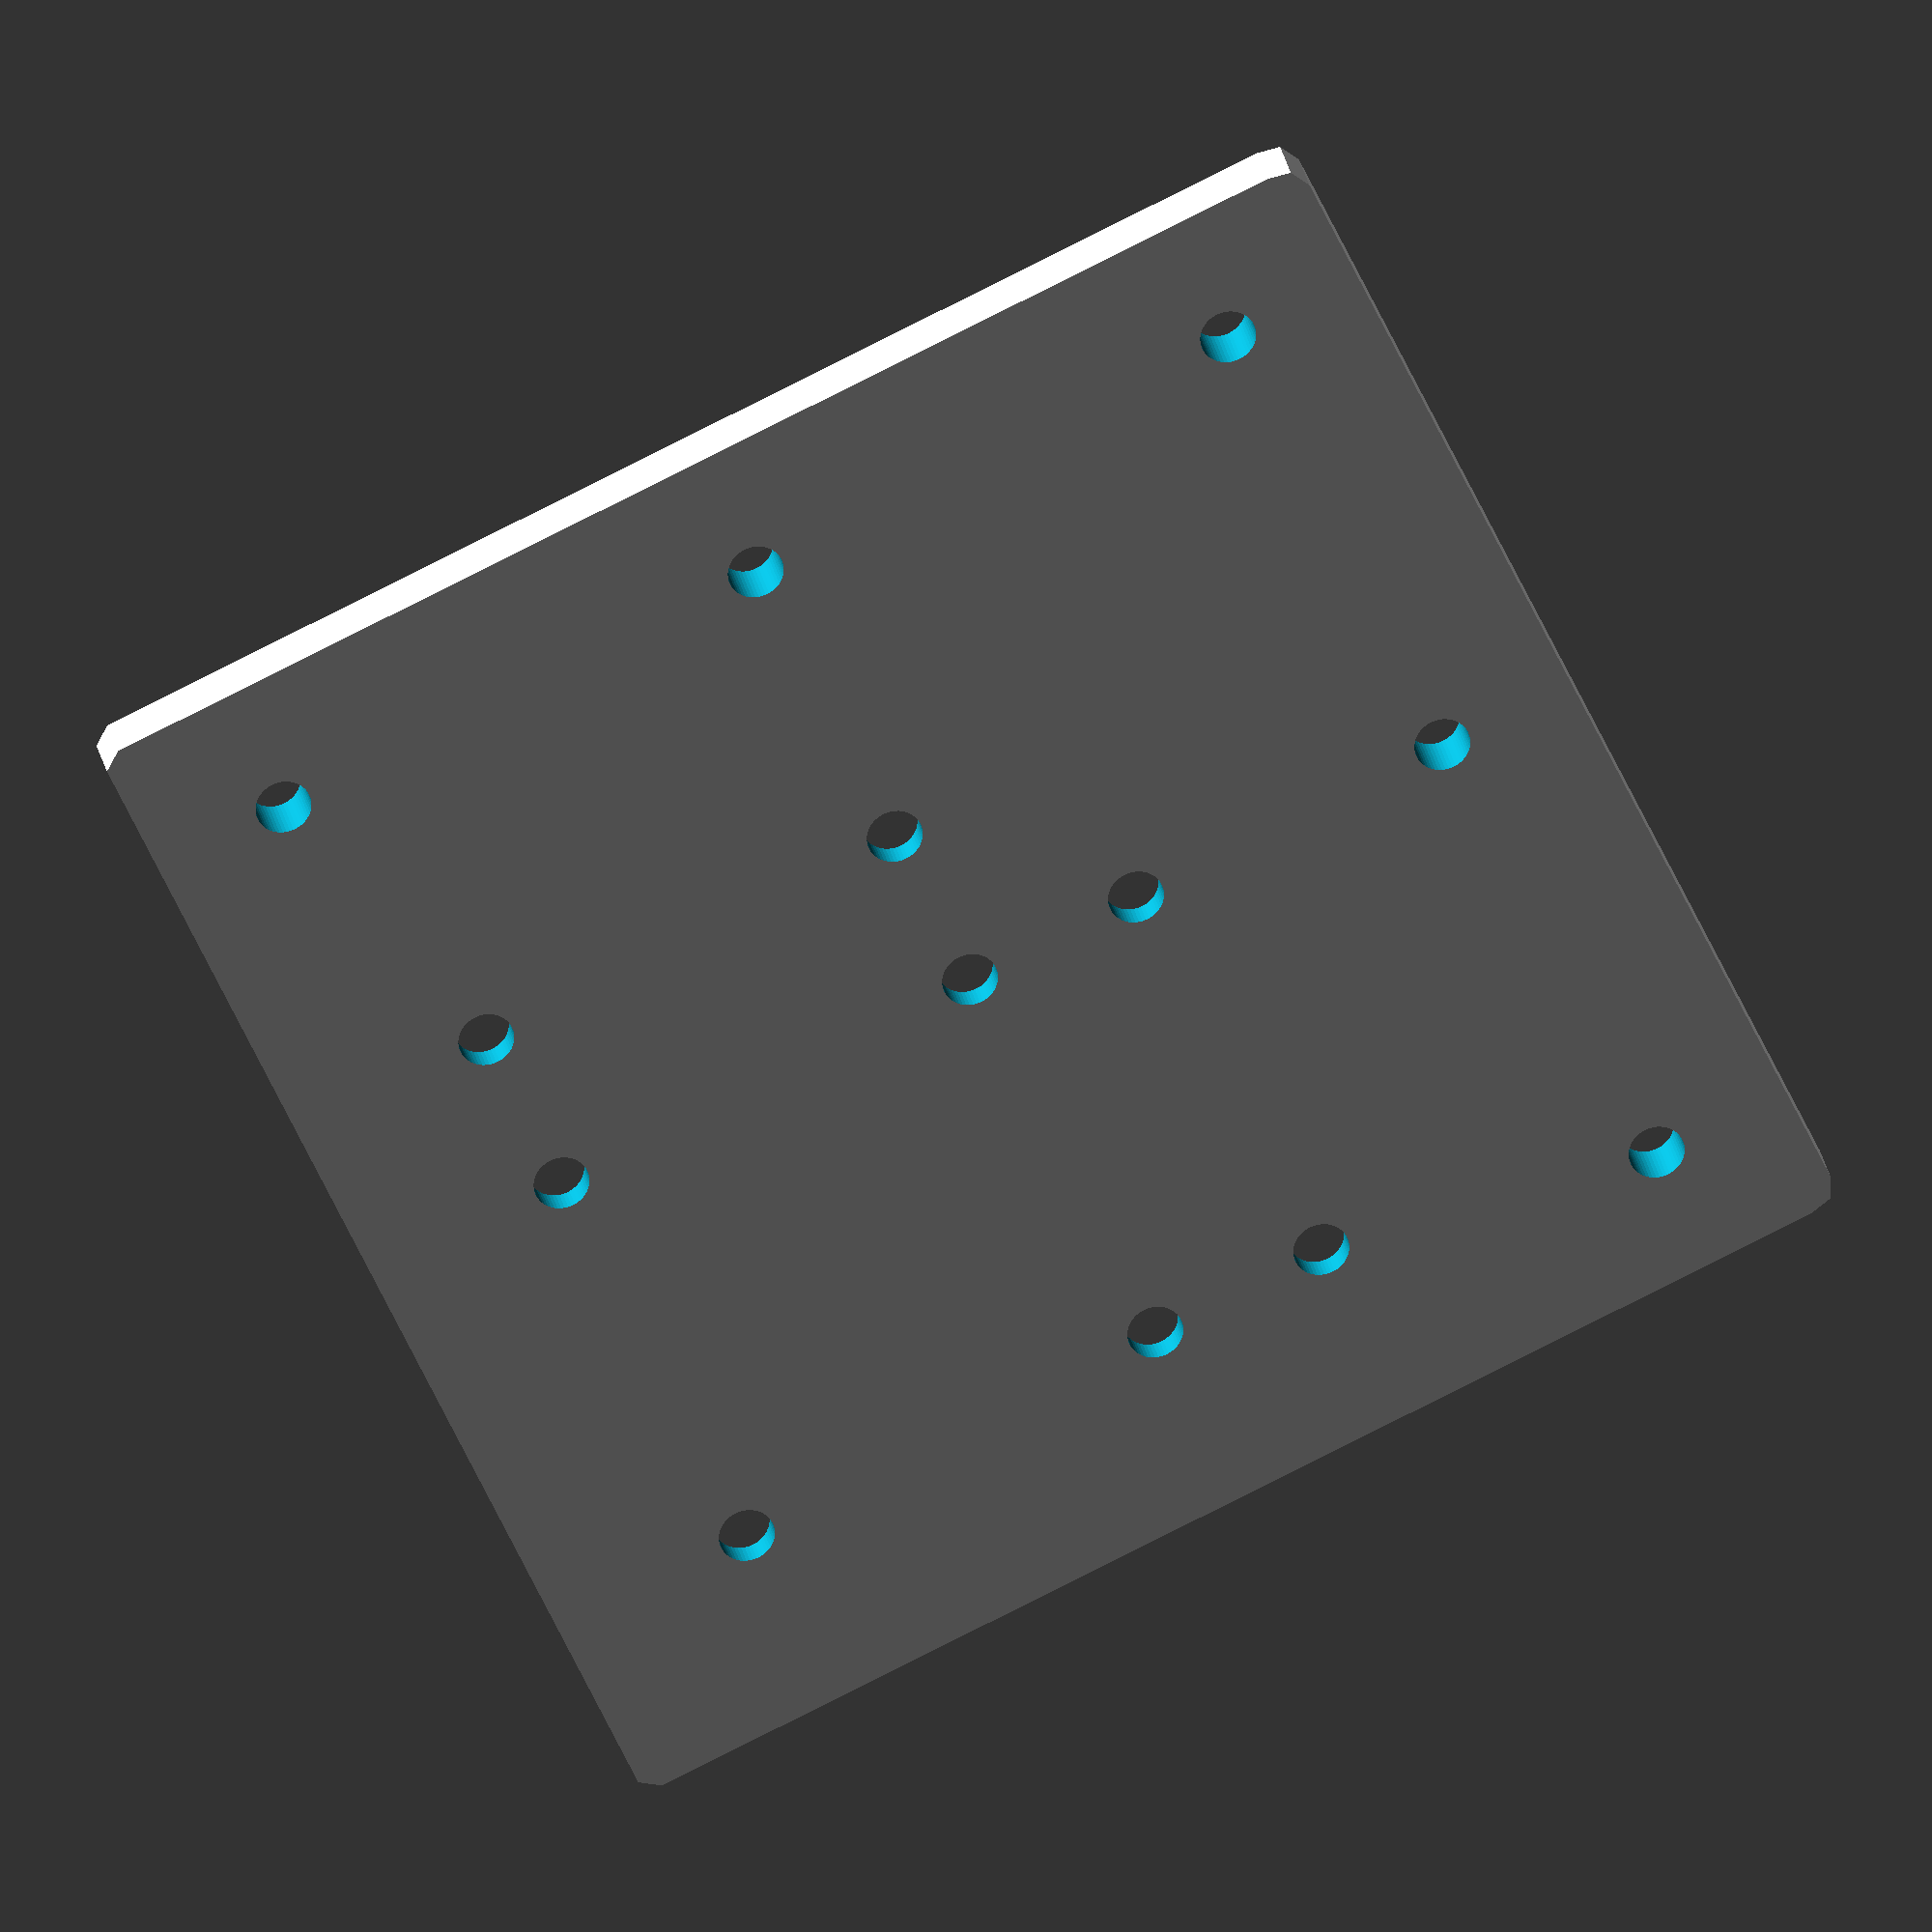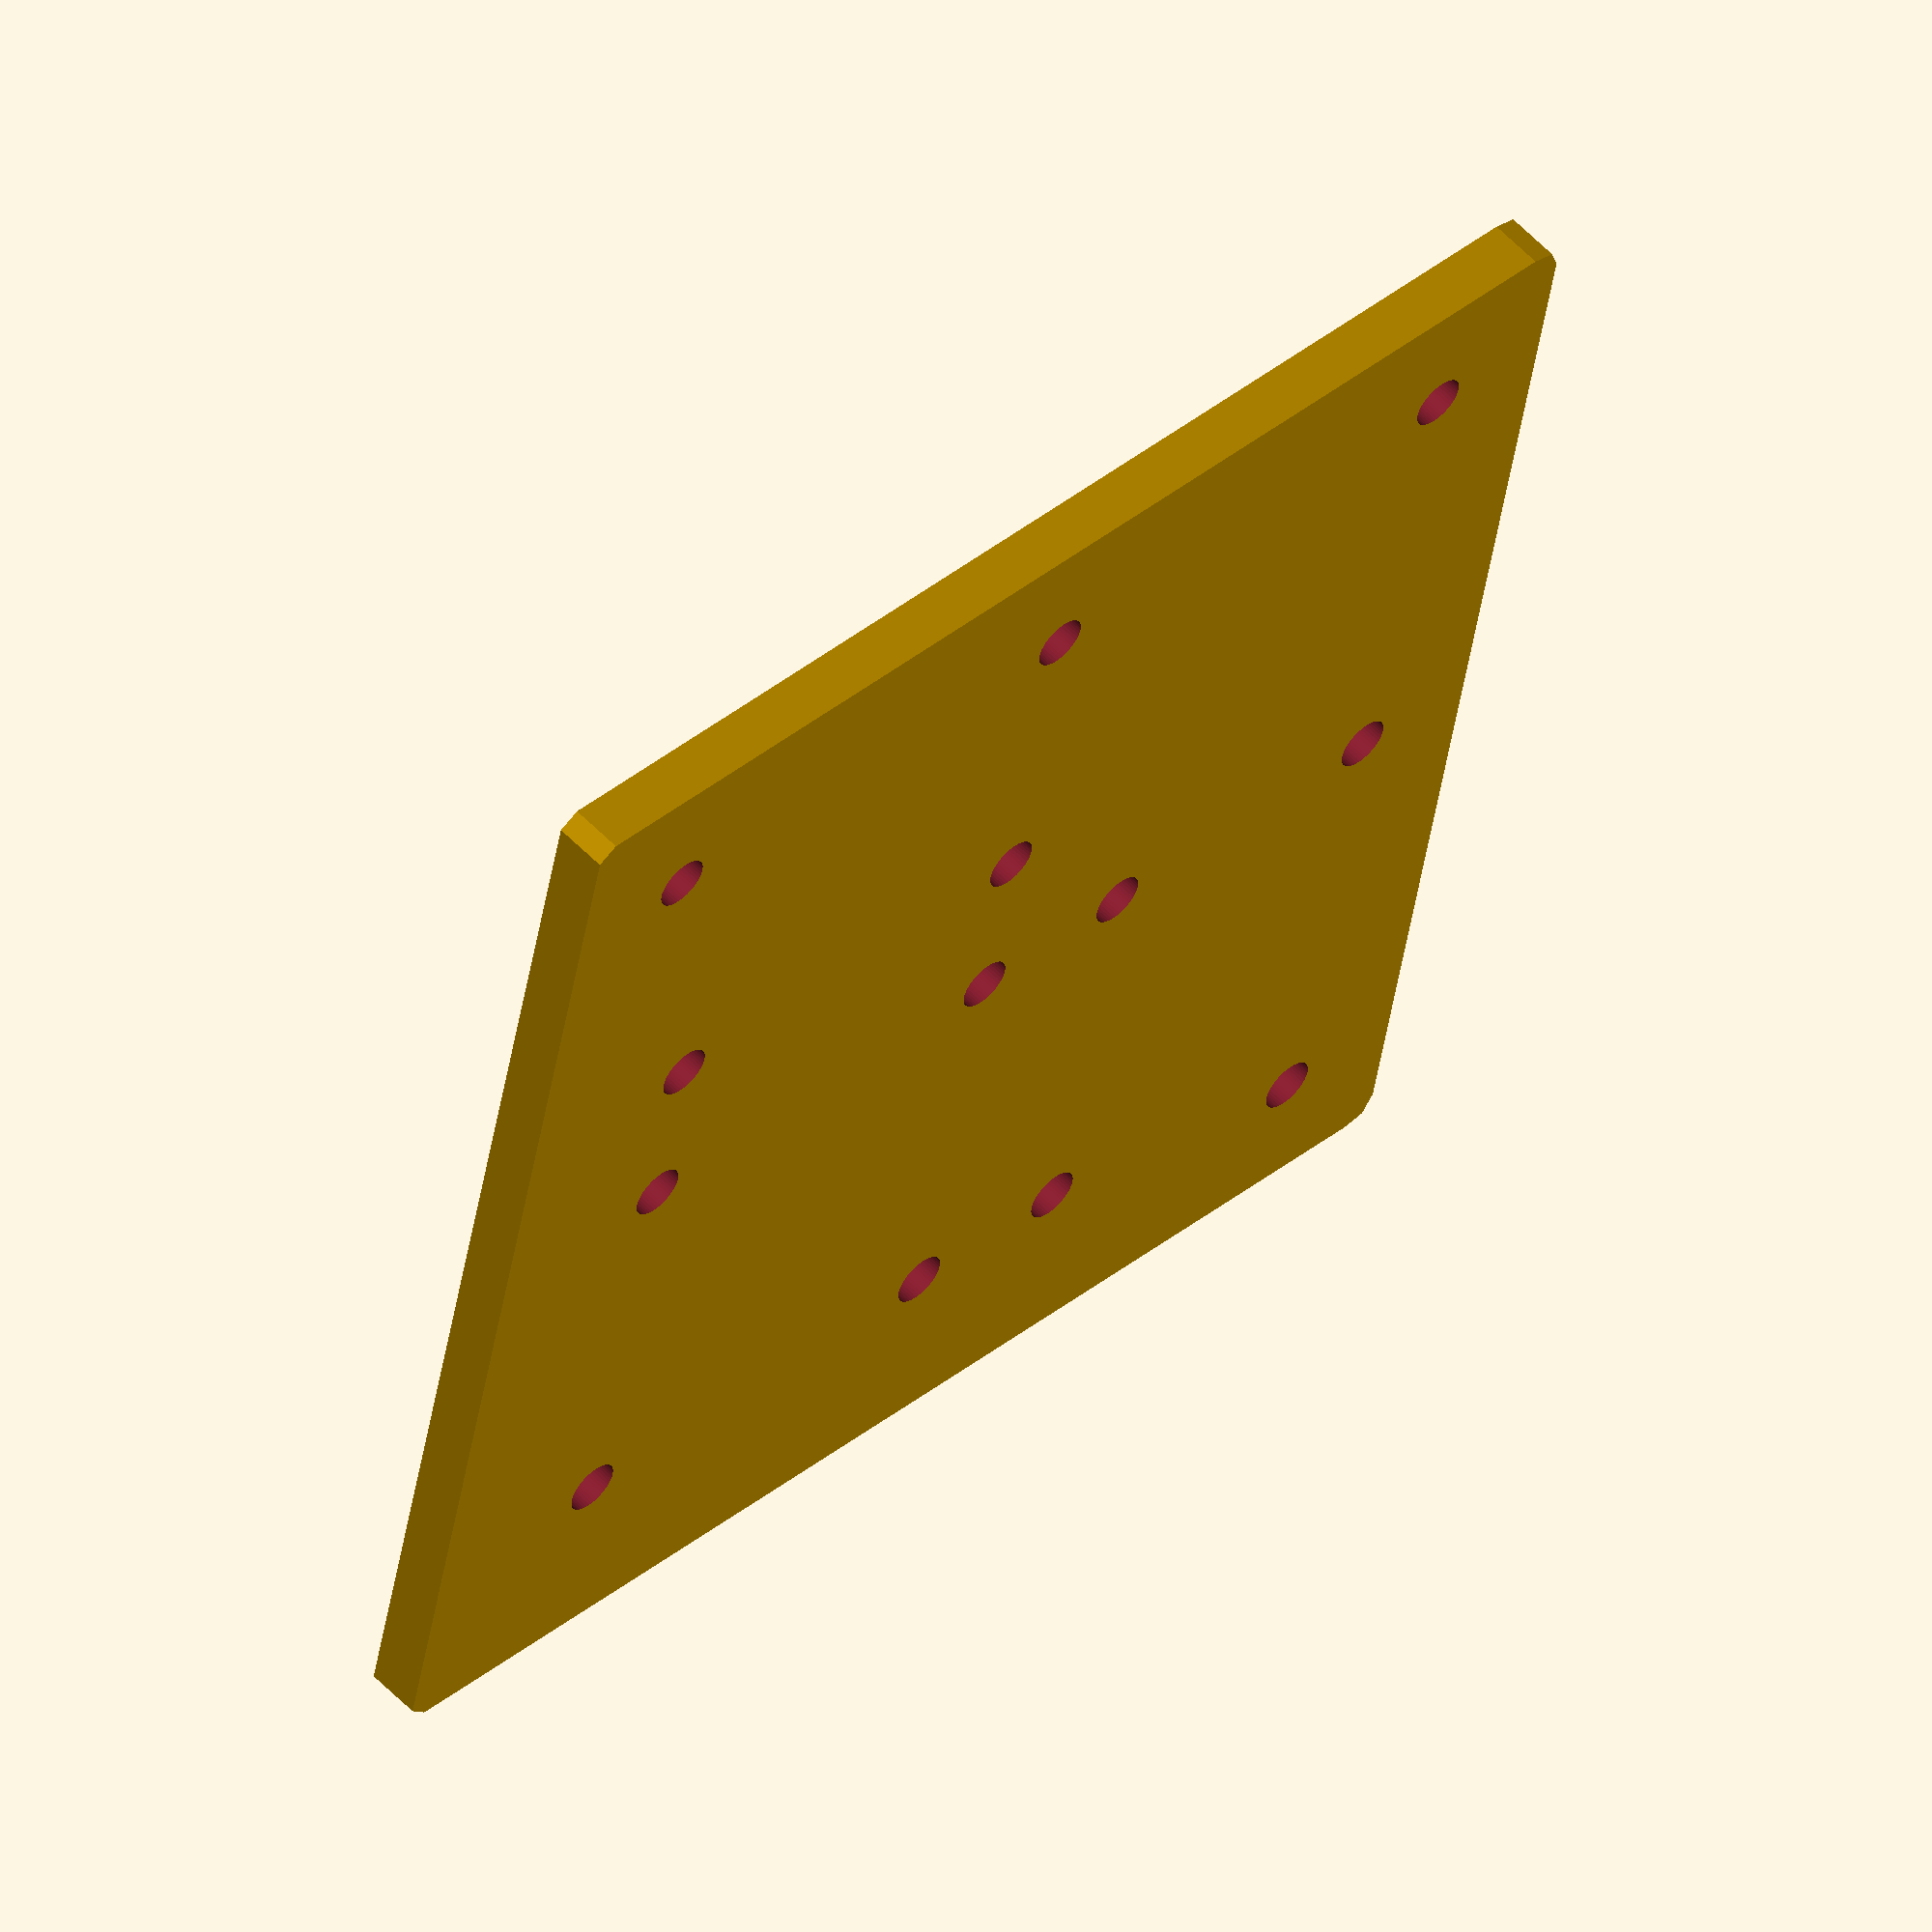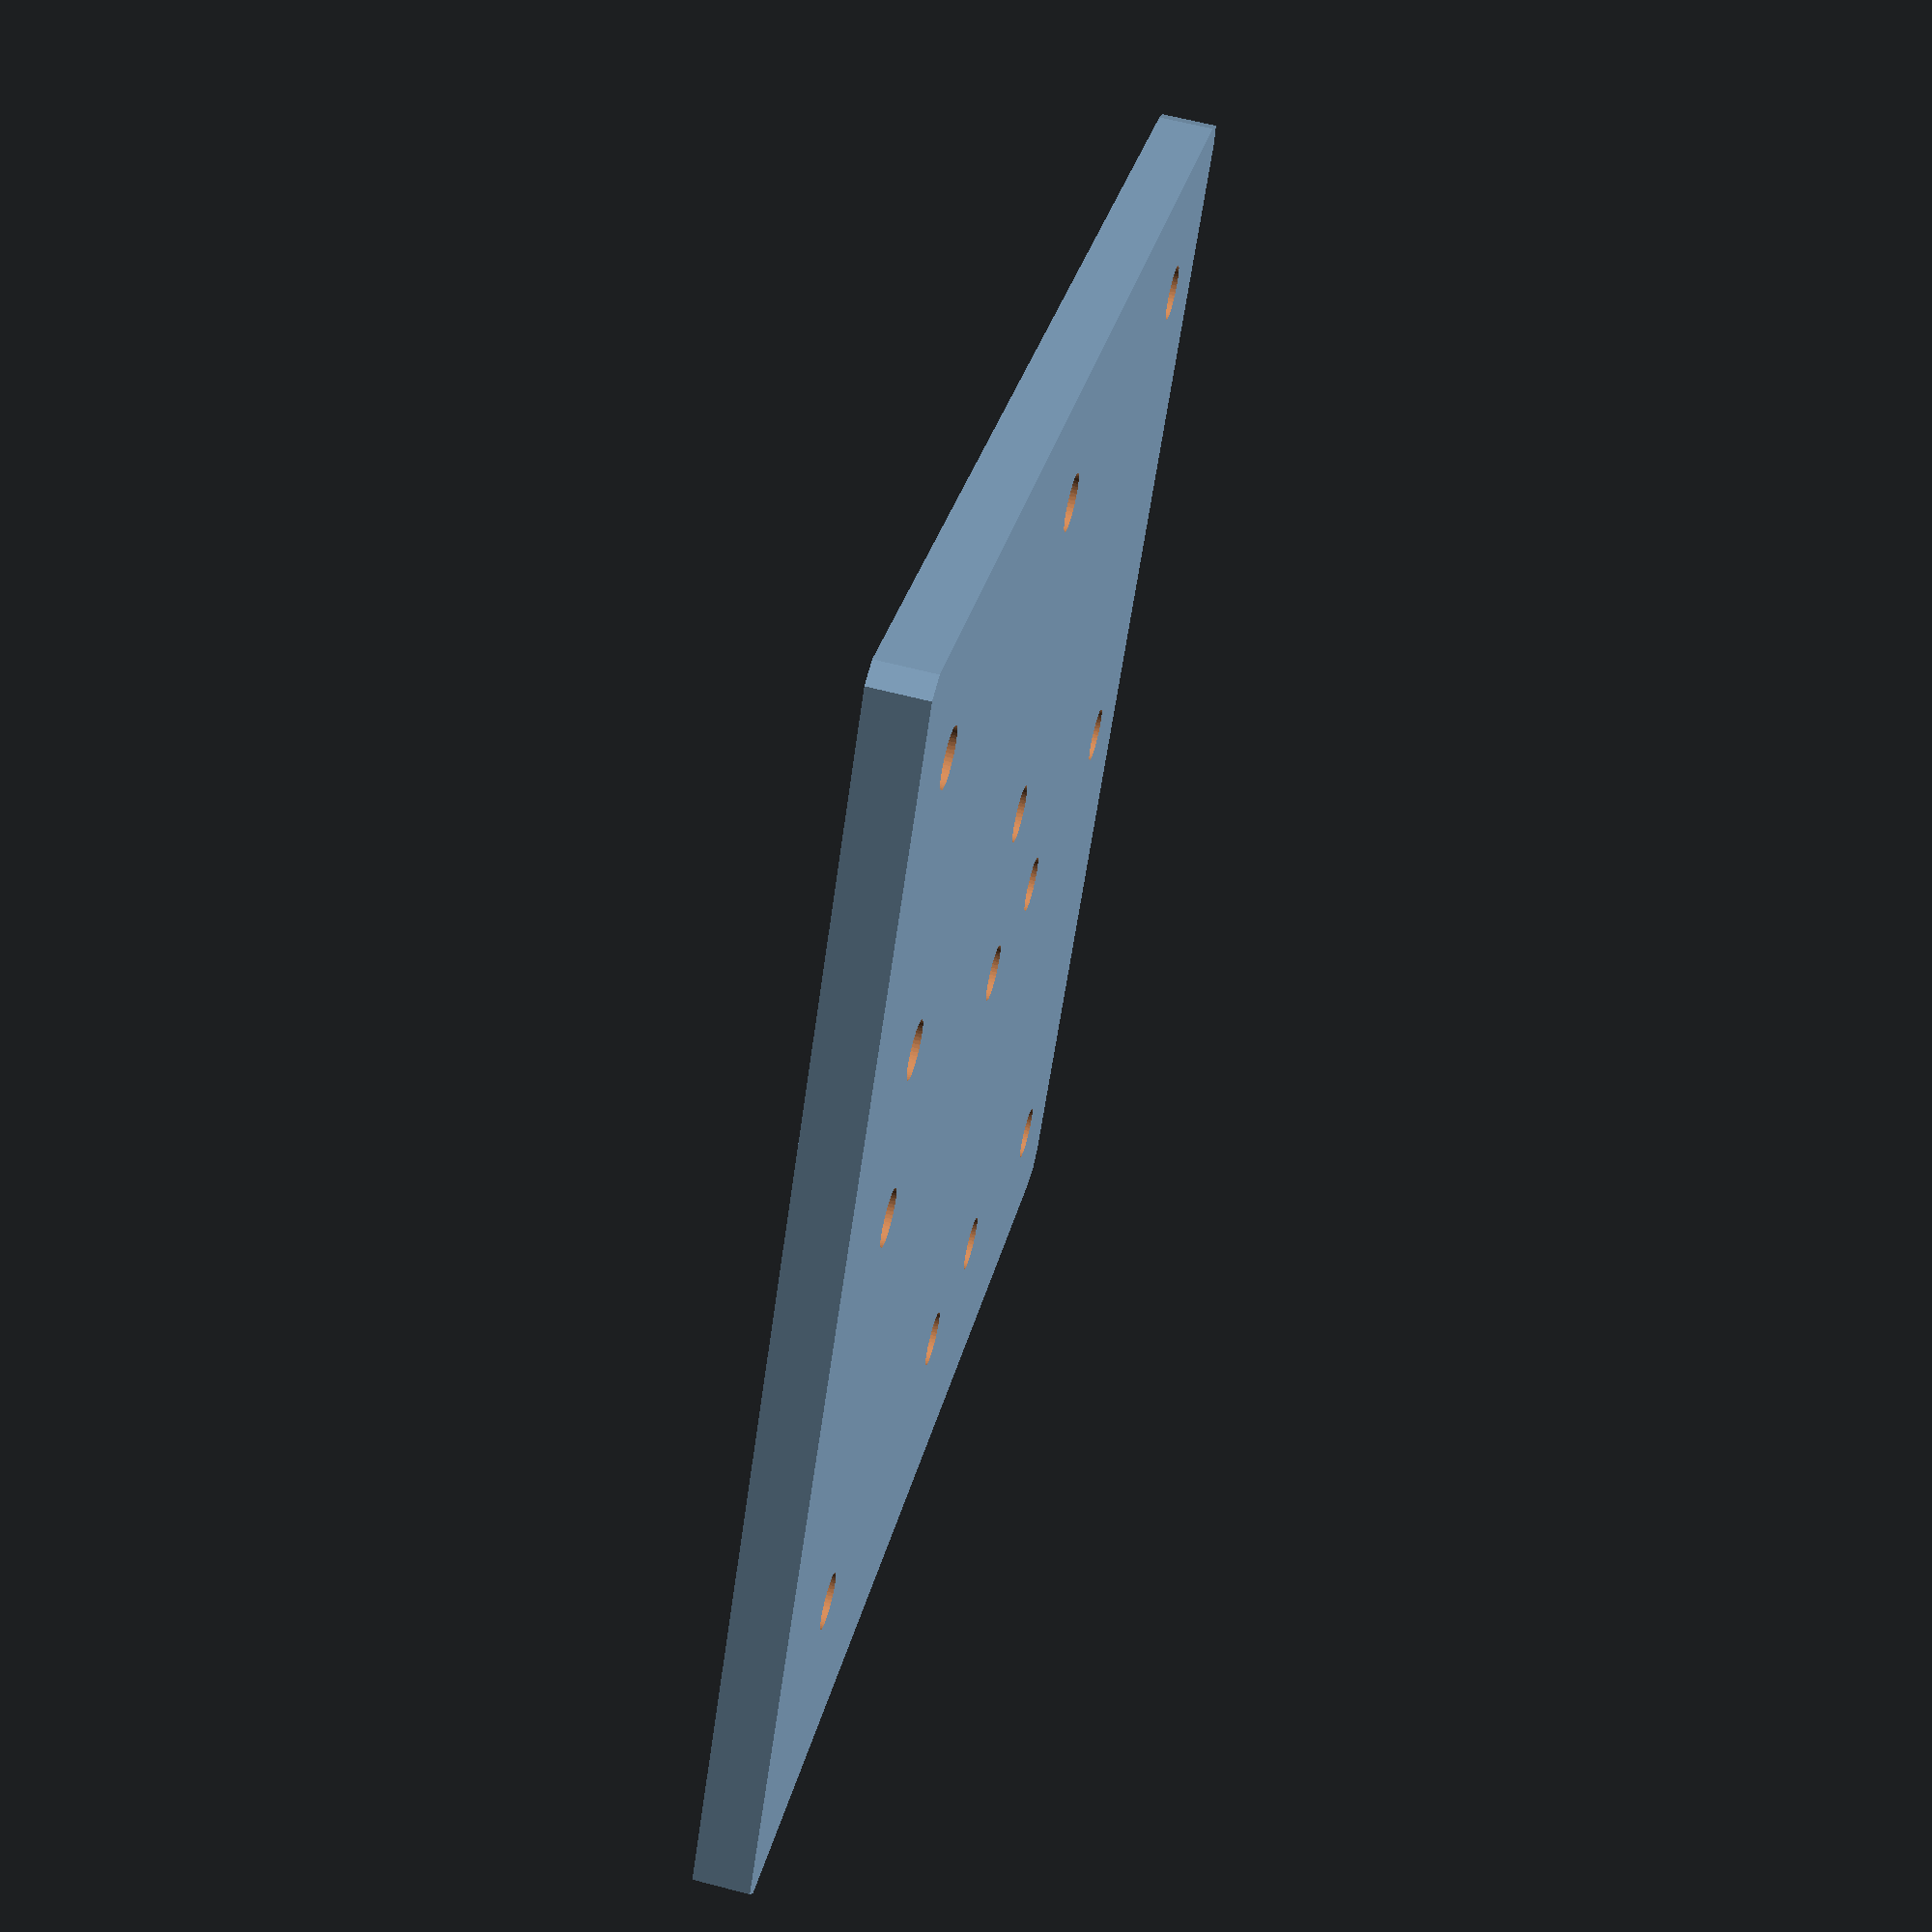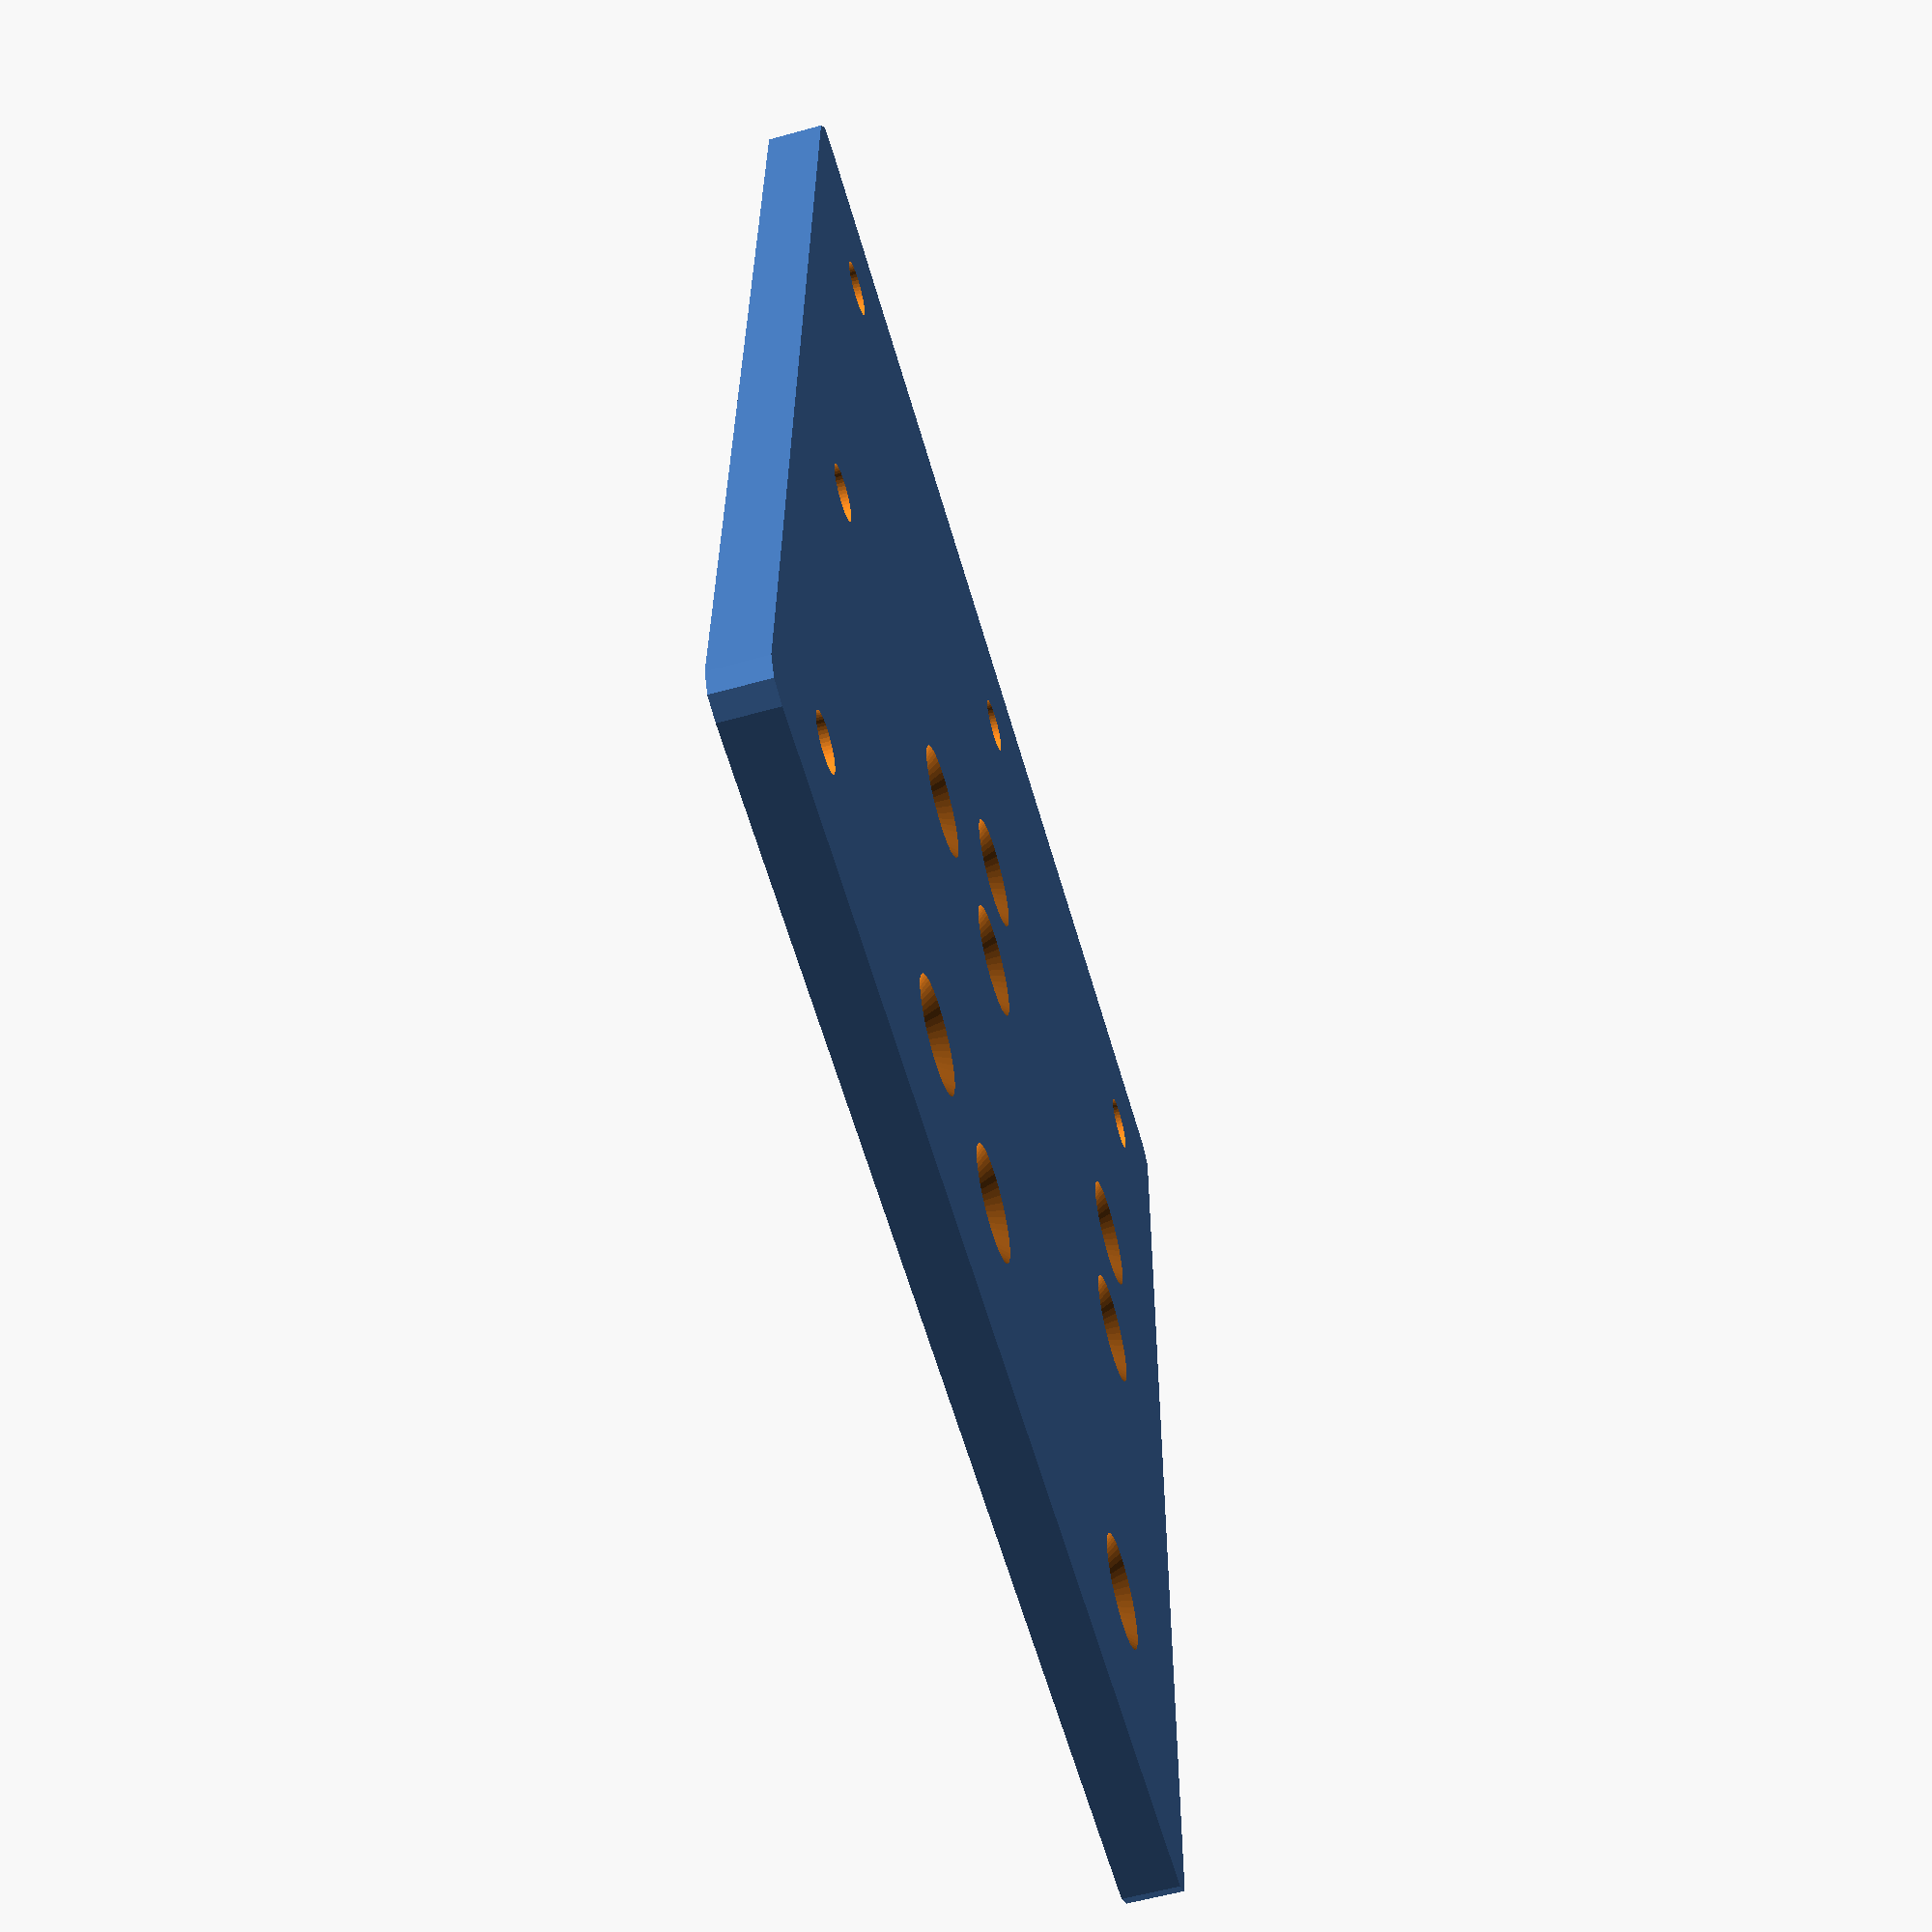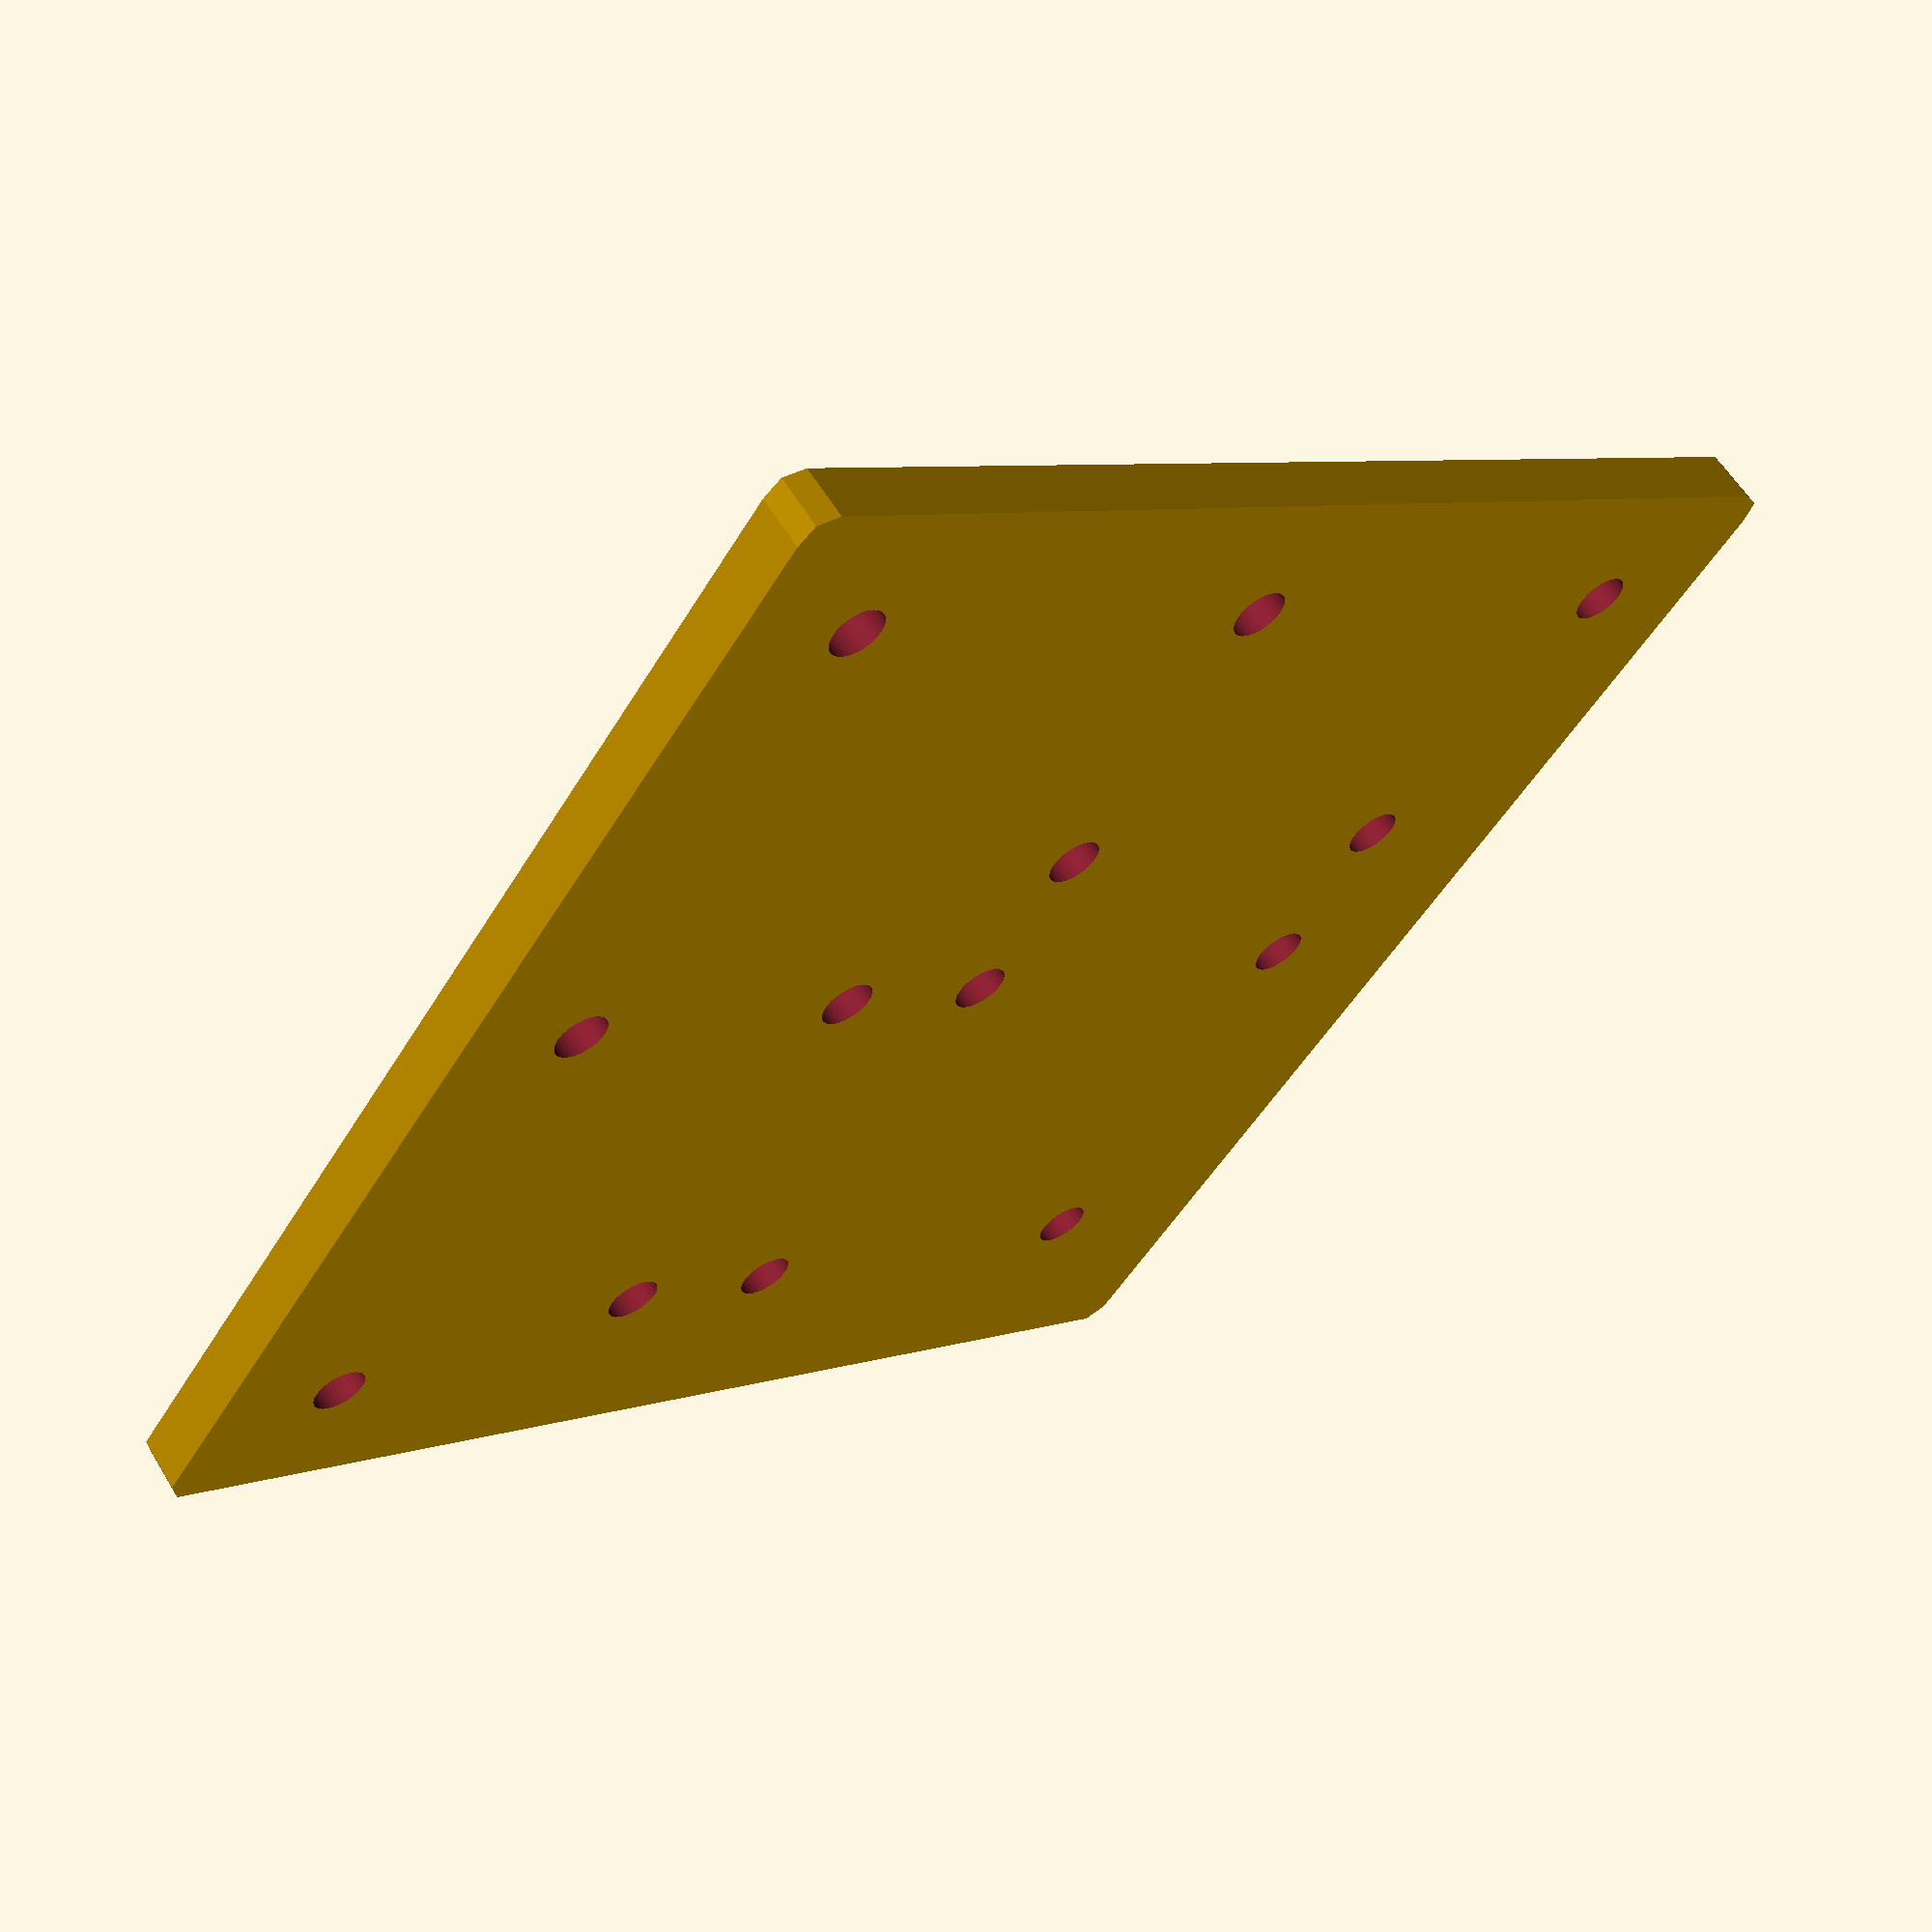
<openscad>
module hole()
{
     cylinder(r=2,h=10, $fn=50);
}

module screw_hole()
{
     union() {
          hole();
          translate(v=[0,0,4]) {
               cylinder(h=4, r1=2, r2=6, $fn=50);
          }
     }
}

module plane90x90()
{
     minkowski() {
          cube([90,90,2]);
          cylinder(r=2,h=2);
     }
}

module plane_with_holes() {
     difference() {
          plane90x90();
          translate(v=[8,8,-2]) hole();
          translate(v=[45,8,-2]) hole();
          translate(v=[82,8,-2]) hole();
          translate(v=[82,45,-2]) hole();
          translate(v=[82,82,-2]) hole();

          translate(v=[13,77,-2]) screw_hole();
          translate(v=[13,45,-2]) screw_hole();
          translate(v=[45,45,-2]) screw_hole();
          translate(v=[45,77,-2]) screw_hole();
          translate(v=[58,77,-2]) screw_hole();
          translate(v=[58,45,-2]) screw_hole();
          translate(v=[45,32,-2]) screw_hole();
          translate(v=[13,32,-2]) screw_hole();
     }
}

plane_with_holes();

</openscad>
<views>
elev=152.5 azim=24.4 roll=10.8 proj=o view=wireframe
elev=303.0 azim=168.7 roll=136.9 proj=o view=solid
elev=116.6 azim=327.7 roll=75.2 proj=p view=wireframe
elev=239.6 azim=1.2 roll=254.1 proj=p view=wireframe
elev=299.7 azim=234.7 roll=148.7 proj=p view=solid
</views>
